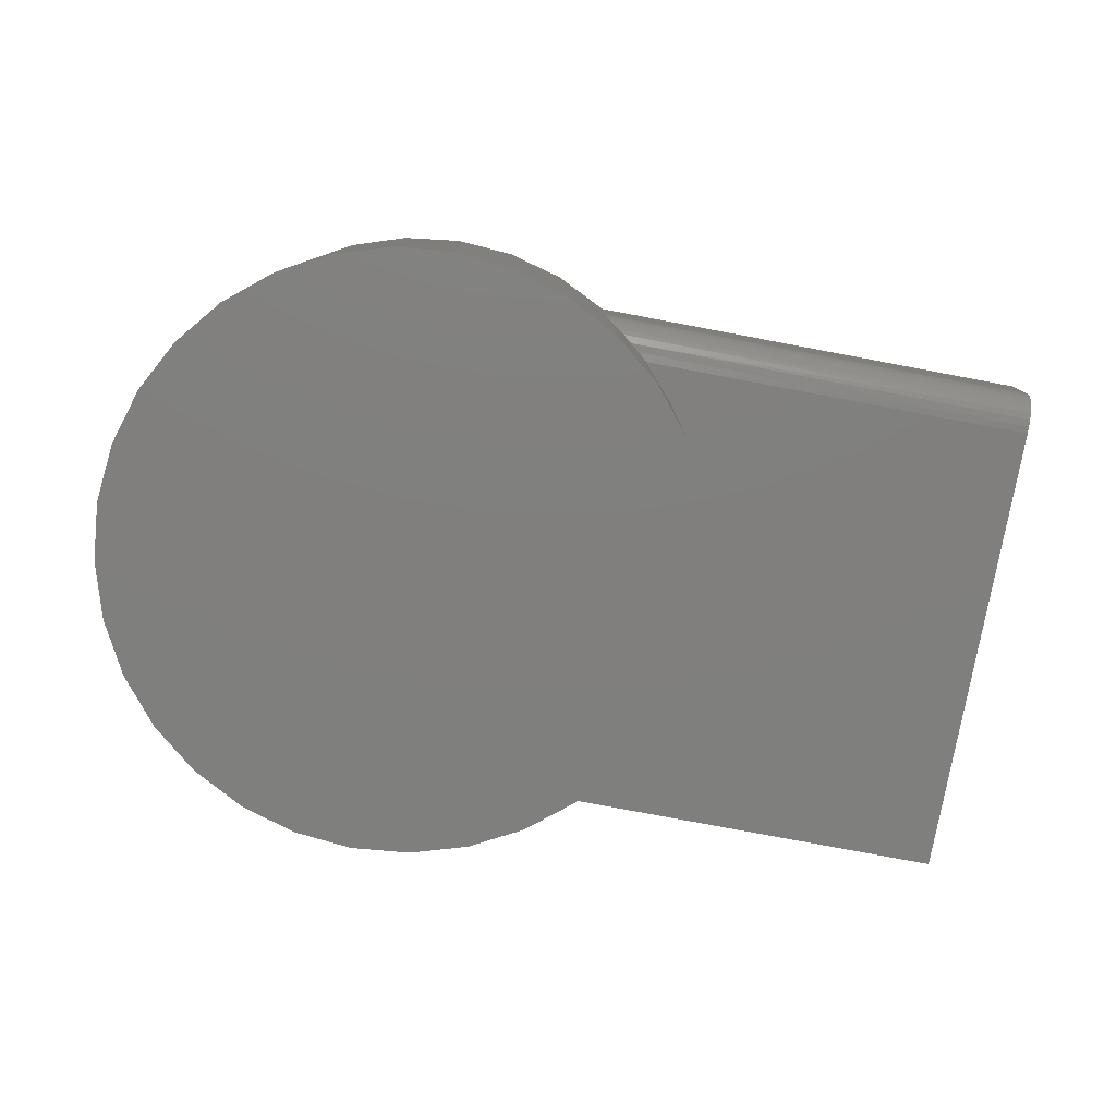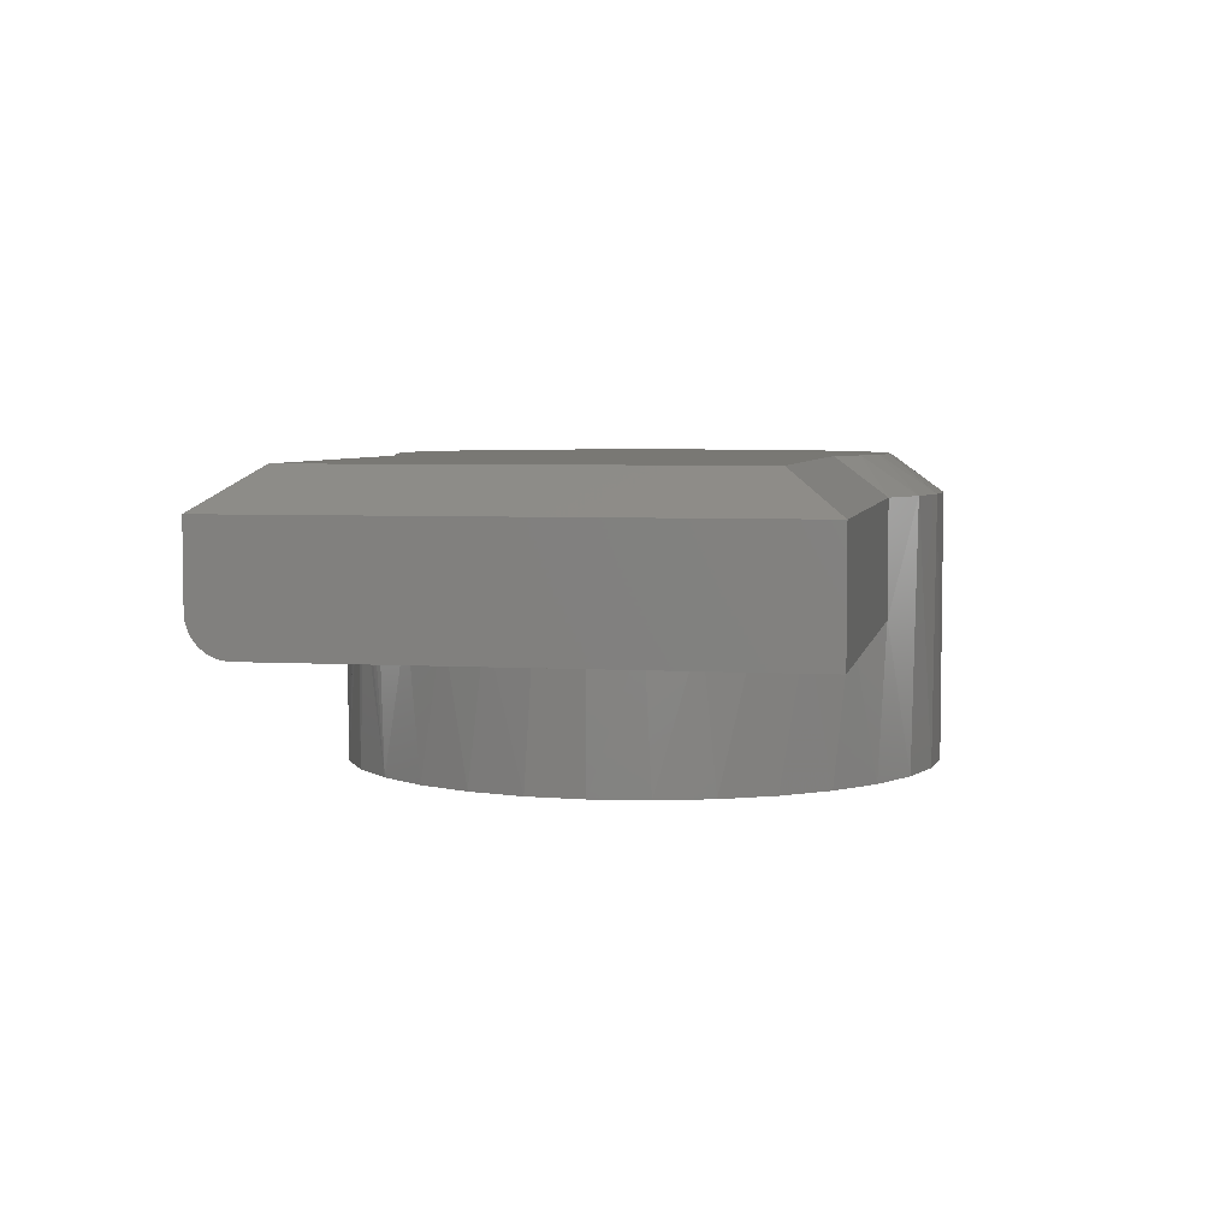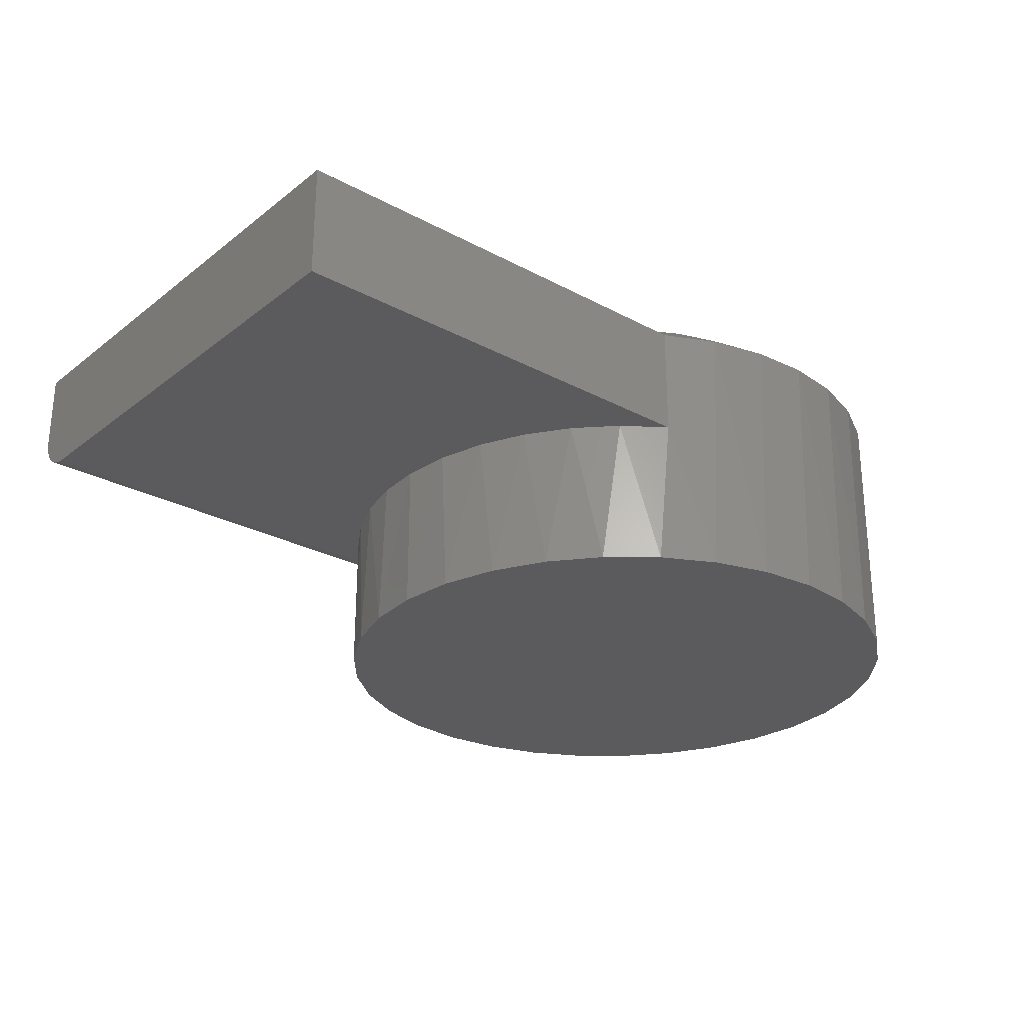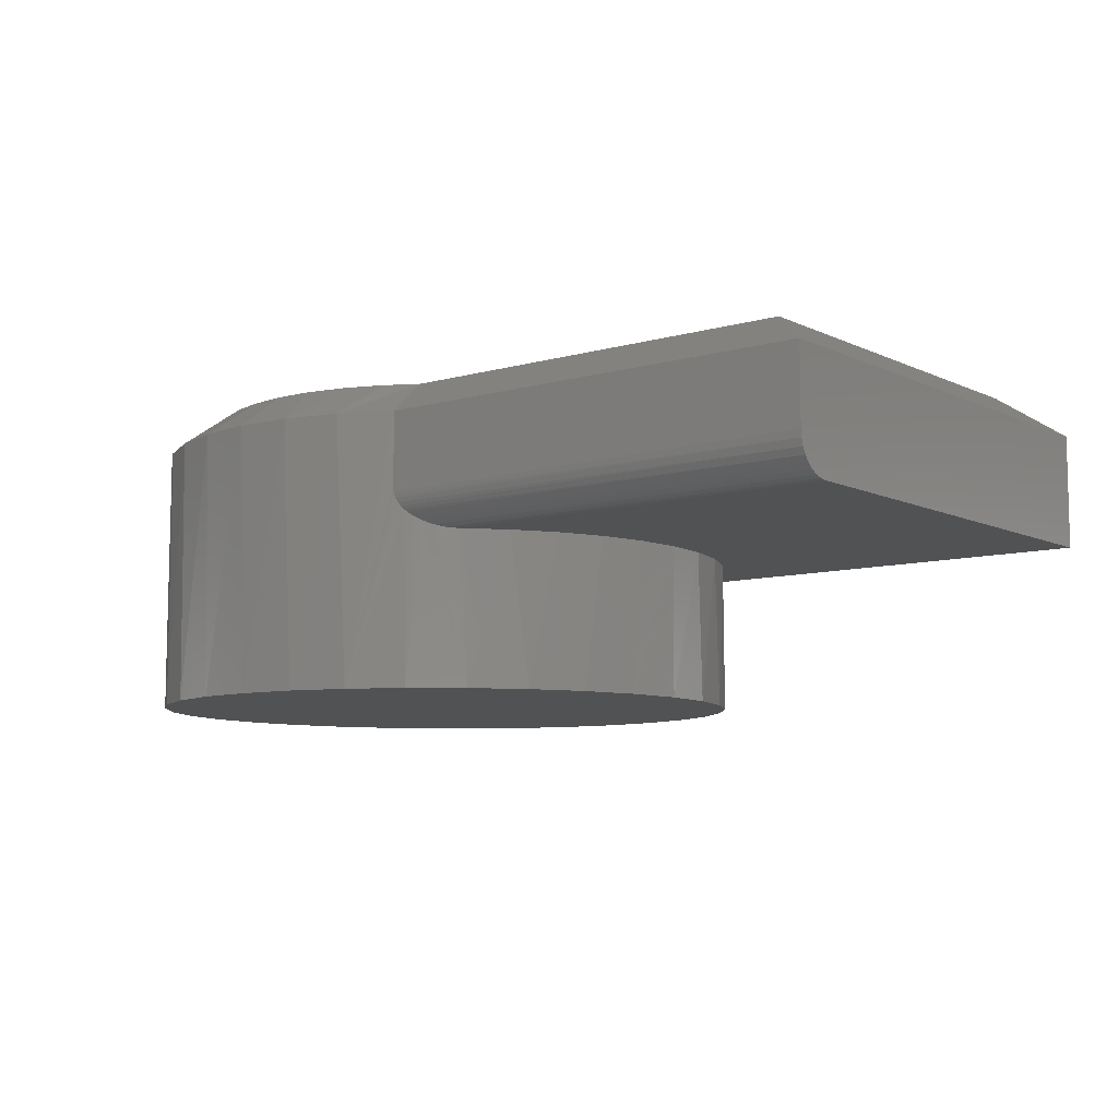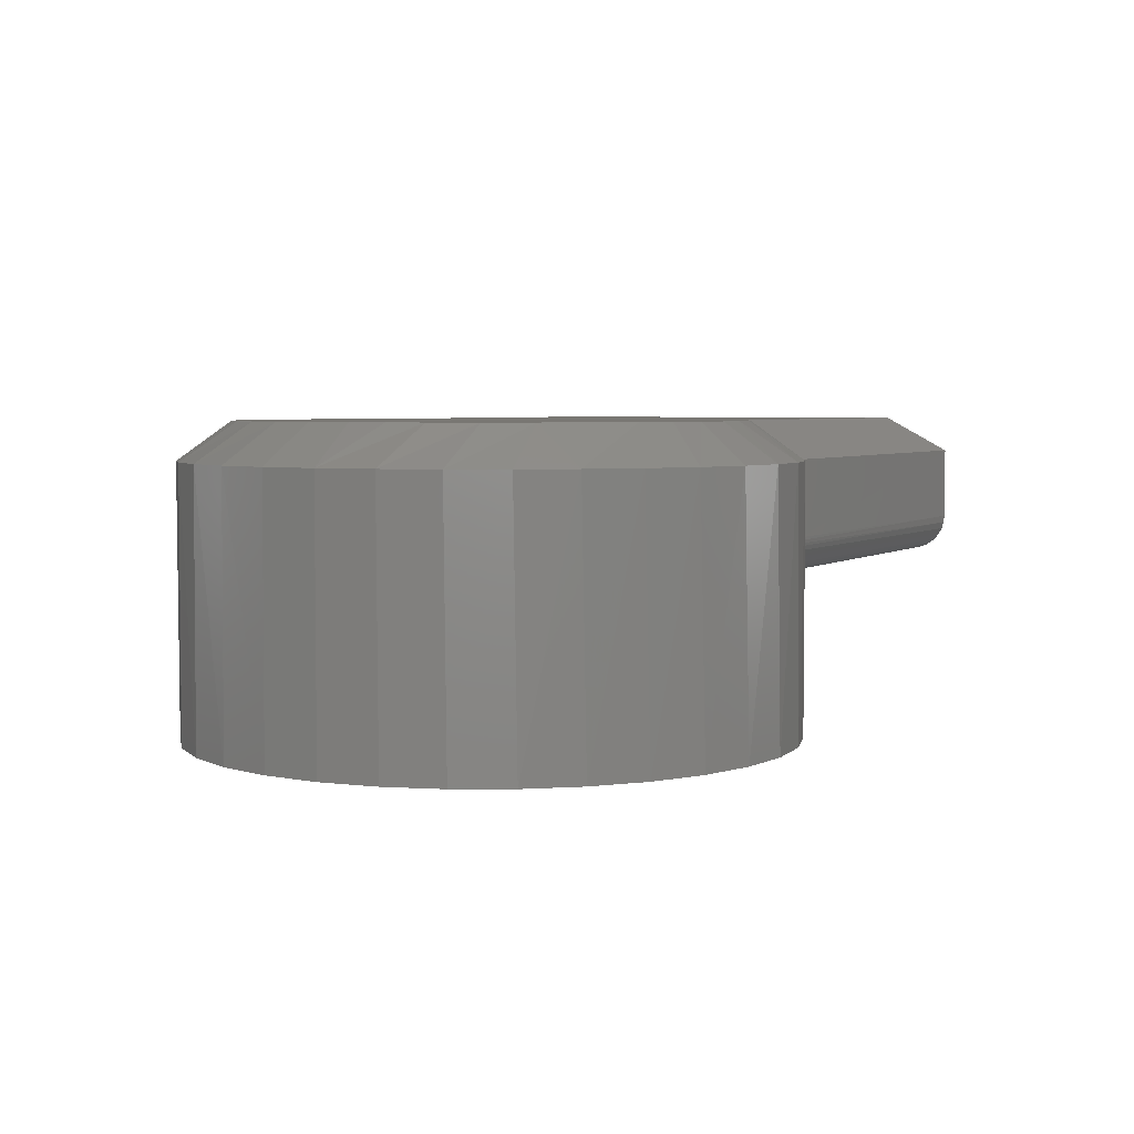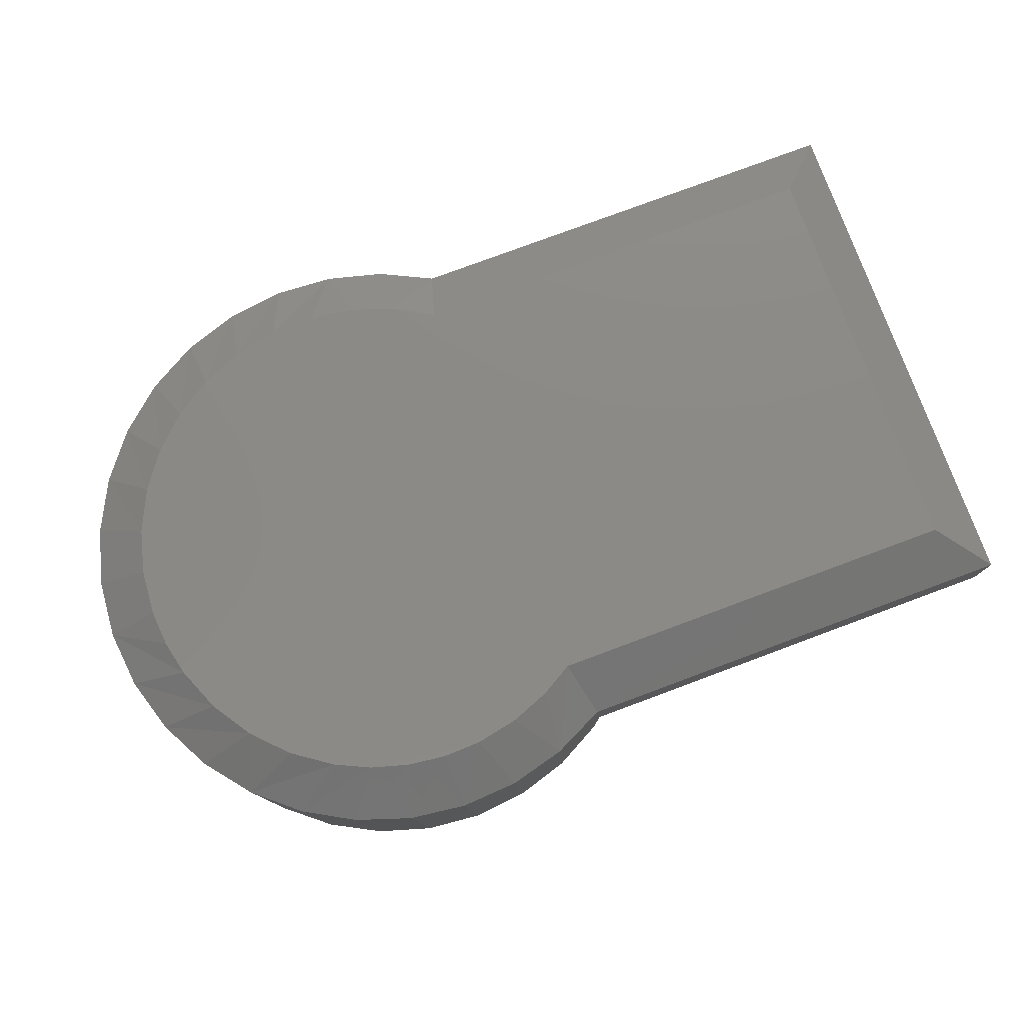
<metadata>
{"format":"stl","ext":"stl","renderer":"f3d","projection":"perspective","resolution":1024,"background":"white","views":[{"elev":-79.4,"azim":169.4,"up":"+Y"},{"elev":5.0,"azim":-79.5,"up":"+Y"},{"elev":-26.8,"azim":-40.0,"up":"+Y"},{"elev":-8.3,"azim":-141.8,"up":"+Y"},{"elev":4.4,"azim":117.8,"up":"+Y"},{"elev":78.1,"azim":159.6,"up":"+Y"}]}
</metadata>
<code>
# stl→obj: 119 verts, 234 faces
v 0.7352 -0.5 -0.09626
v 0.7071 -0.5 -0.1888
v 0.7086 -0.0625 -0.1851
v 0.6648 -0.0625 -0.2691
v 0.6615 -0.5 -0.2741
v 0.6058 -0.0625 -0.3431
v 0.6001 -0.5 -0.3489
v 0.5337 -0.0625 -0.4046
v 0.5254 -0.5 -0.4103
v 0.4512 -0.0625 -0.4511
v 0.4401 -0.5 -0.4559
v 0.3613 -0.0625 -0.481
v 0.3475 -0.5 -0.4839
v 0.2674 -0.0625 -0.4932
v 0.2512 -0.5 -0.4934
v 0.1729 -0.0625 -0.4872
v 0.155 -0.5 -0.4839
v 0.08123 -0.0625 -0.4632
v -0.1842 -0.25 -0.232
v -0.1408 -0.25 -0.2997
v -0.159 -0.5 -0.2741
v -0.2046 -0.5 -0.1888
v -0.2161 -0.25 -0.1582
v -0.2327 -0.5 -0.09626
v 0.06241 -0.5 -0.4559
v -0.0229 -0.5 -0.4103
v -0.01938 -0.2203 -0.4126
v -0.01535 -0.2156 -0.4152
v -0.01091 -0.2091 -0.418
v -0.007523 -0.2022 -0.4201
v -0.005938 -0.1973 -0.4211
v -0.004986 -0.1924 -0.4217
v -0.003947 -0.1875 -0.4219
v -0.004141 -0.0625 -0.4222
v -0.09767 -0.5 -0.3489
v -0.08687 -0.25 -0.3594
v -0.07198 -0.2485 -0.3728
v -0.05681 -0.2443 -0.3855
v -0.04182 -0.2374 -0.397
v -0.03256 -0.2316 -0.4036
v -0.02372 -0.2245 -0.4097
v 0.7447 -0.0625 -1.813e-16
v 0.7447 -0.5 -6.043e-17
v 0.7356 -0.0625 -0.09428
v -0.2422 -0.5 6.042e-17
v -0.2422 -0.25 6.042e-17
v -0.2356 -0.25 -0.08016
v -0.2327 -0.5 0.09626
v -0.2046 -0.5 0.1888
v -0.2136 -0.25 0.1656
v -0.1786 -0.25 0.2423
v -0.159 -0.5 0.2741
v -0.131 -0.25 0.312
v -0.09767 -0.5 0.3489
v -0.07231 -0.25 0.3725
v -0.0229 -0.5 0.4103
v 0.08123 -0.0625 0.4632
v 0.06241 -0.5 0.4559
v 0.155 -0.5 0.4839
v 0.1729 -0.0625 0.4872
v 0.2512 -0.5 0.4934
v 0.2674 -0.0625 0.4932
v 0.3475 -0.5 0.4839
v 0.3613 -0.0625 0.481
v 0.4401 -0.5 0.4559
v 0.4512 -0.0625 0.4511
v 0.5254 -0.5 0.4103
v 0.5337 -0.0625 0.4046
v 0.6001 -0.5 0.3489
v 0.6058 -0.0625 0.3431
v 0.6615 -0.5 0.2741
v 0.6648 -0.0625 0.2691
v 0.7071 -0.5 0.1888
v 0.7086 -0.0625 0.1851
v 0.7352 -0.5 0.09626
v -0.003947 -0.25 0.4219
v -0.003947 -0.0625 0.4219
v -0.235 -0.25 0.08403
v 0.7356 -0.0625 0.09428
v -0.75 -0.0625 -0.4219
v -0.75 -0.1875 -0.4219
v -0.75 -0.1997 -0.4207
v -0.75 -0.2114 -0.4171
v -0.75 -0.2222 -0.4113
v -0.75 -0.2317 -0.4036
v -0.75 -0.2395 -0.3941
v -0.75 -0.2452 -0.3833
v -0.75 -0.2488 -0.3716
v -0.75 -0.25 -0.3594
v -0.75 -0.25 0.4219
v -0.75 -0.0625 0.4219
v 0.1546 1.458e-16 0.3958
v 0.2274 1.545e-16 0.4068
v 0.301 1.626e-16 0.4044
v 0.373 1.697e-16 0.3889
v 0.2073 1.072e-16 -0.4051
v 0.1374 1.002e-16 -0.3913
v 0.3333 1.215e-16 -0.3991
v 0.2705 1.141e-16 -0.407
v -0.6641 1.431e-17 -0.3359
v -0.6641 5.161e-17 0.3359
v 0.5029 1.803e-16 0.3205
v 0.5565 1.835e-16 0.27
v 0.6001 1.85e-16 0.2106
v 0.6323 1.849e-16 0.1443
v 0.6521 1.832e-16 0.07337
v 0.6587 1.798e-16 -1.11e-16
v 0.6544 1.761e-16 -0.05895
v 0.6417 1.714e-16 -0.1167
v 0.6123 1.642e-16 -0.1889
v 0.5696 1.558e-16 -0.2543
v 0.5153 1.467e-16 -0.3103
v 0.02061 9.033e-17 -0.3359
v 0.02061 1.276e-16 0.3359
v 0.08486 1.368e-16 0.372
v 0.4411 1.757e-16 0.3606
v 0.394 1.292e-16 -0.3816
v 0.07102 9.428e-17 -0.3655
v 0.4514 1.371e-16 -0.355
f 1 2 3
f 4 3 2
f 2 5 4
f 6 4 5
f 5 7 6
f 8 6 7
f 7 9 8
f 10 8 9
f 9 11 10
f 12 10 11
f 11 13 12
f 14 12 13
f 13 15 14
f 16 14 15
f 15 17 16
f 18 16 17
f 19 20 21
f 21 22 19
f 19 22 23
f 23 22 24
f 25 26 27
f 25 27 28
f 25 28 29
f 25 29 30
f 25 30 31
f 25 31 32
f 25 32 33
f 25 33 34
f 25 34 18
f 25 18 17
f 35 21 20
f 35 20 36
f 35 36 37
f 35 37 38
f 35 38 39
f 26 35 39
f 26 39 40
f 26 40 41
f 26 41 27
f 42 43 44
f 44 43 1
f 44 1 3
f 45 46 24
f 24 46 47
f 24 47 23
f 48 49 50
f 51 50 49
f 49 52 51
f 53 51 52
f 52 54 53
f 53 54 55
f 55 54 56
f 57 58 59
f 57 59 60
f 60 59 61
f 60 61 62
f 62 61 63
f 62 63 64
f 64 63 65
f 64 65 66
f 66 65 67
f 66 67 68
f 68 67 69
f 68 69 70
f 70 69 71
f 70 71 72
f 72 71 73
f 72 73 74
f 74 73 75
f 76 55 56
f 76 56 58
f 76 58 57
f 76 57 77
f 46 45 78
f 78 45 48
f 78 48 50
f 43 42 75
f 75 42 79
f 75 79 74
f 80 81 82
f 80 82 83
f 80 83 84
f 80 84 85
f 80 85 86
f 80 86 87
f 80 87 88
f 80 88 89
f 80 89 90
f 80 90 91
f 81 80 33
f 33 80 34
f 92 93 94
f 95 92 94
f 96 97 98
f 99 96 98
f 100 101 102
f 100 102 103
f 100 103 104
f 100 104 105
f 100 105 106
f 100 106 107
f 100 107 108
f 100 108 109
f 100 109 110
f 100 110 111
f 100 111 112
f 100 112 113
f 101 114 102
f 102 114 115
f 102 115 116
f 116 115 92
f 116 92 95
f 98 97 117
f 117 97 118
f 117 118 119
f 119 118 113
f 119 113 112
f 76 77 90
f 90 77 91
f 91 101 80
f 80 101 100
f 77 114 91
f 91 114 101
f 42 44 109
f 42 109 108
f 42 108 107
f 34 113 18
f 18 113 118
f 18 118 97
f 18 97 16
f 16 97 96
f 16 96 14
f 14 96 99
f 14 99 12
f 12 99 98
f 12 98 10
f 10 98 117
f 10 117 8
f 8 117 119
f 8 119 6
f 6 119 112
f 6 112 111
f 109 44 110
f 110 44 3
f 110 3 111
f 111 3 4
f 111 4 6
f 104 72 105
f 105 72 74
f 105 74 106
f 106 74 79
f 106 79 107
f 107 79 42
f 114 77 115
f 115 77 57
f 115 57 92
f 92 57 60
f 92 60 93
f 94 62 95
f 95 62 64
f 95 64 116
f 116 64 66
f 116 66 102
f 102 66 68
f 102 68 103
f 103 68 70
f 103 70 104
f 104 70 72
f 62 94 60
f 60 94 93
f 80 100 34
f 34 100 113
f 89 36 20
f 89 20 19
f 89 19 23
f 89 23 47
f 89 47 46
f 89 46 78
f 89 78 50
f 89 50 51
f 89 51 53
f 90 89 53
f 90 53 55
f 90 55 76
f 36 88 37
f 36 89 88
f 82 31 30
f 82 30 29
f 82 29 83
f 83 29 28
f 83 28 27
f 83 27 84
f 84 27 41
f 84 41 40
f 84 40 85
f 85 40 39
f 85 39 86
f 86 39 38
f 86 38 87
f 87 38 37
f 87 37 88
f 81 33 32
f 81 32 31
f 81 31 82
f 59 63 61
f 63 59 65
f 65 59 58
f 65 58 67
f 67 58 56
f 67 56 69
f 69 56 54
f 69 54 71
f 71 54 52
f 71 52 73
f 73 52 49
f 73 49 75
f 75 49 48
f 75 48 43
f 43 48 45
f 43 45 1
f 1 45 24
f 1 24 2
f 2 24 22
f 2 22 5
f 5 22 21
f 5 21 7
f 7 21 35
f 7 35 9
f 9 35 26
f 9 26 11
f 11 26 25
f 11 25 13
f 13 25 17
f 13 17 15

</code>
